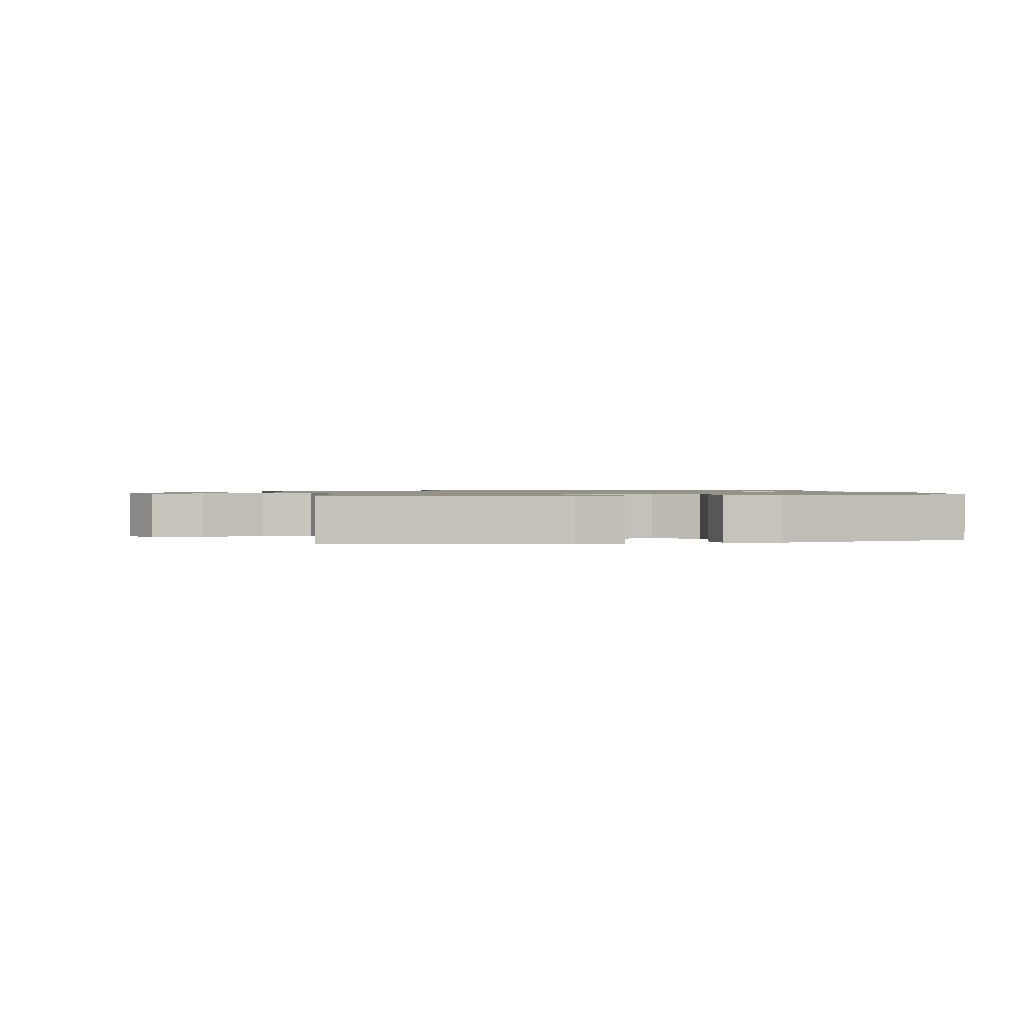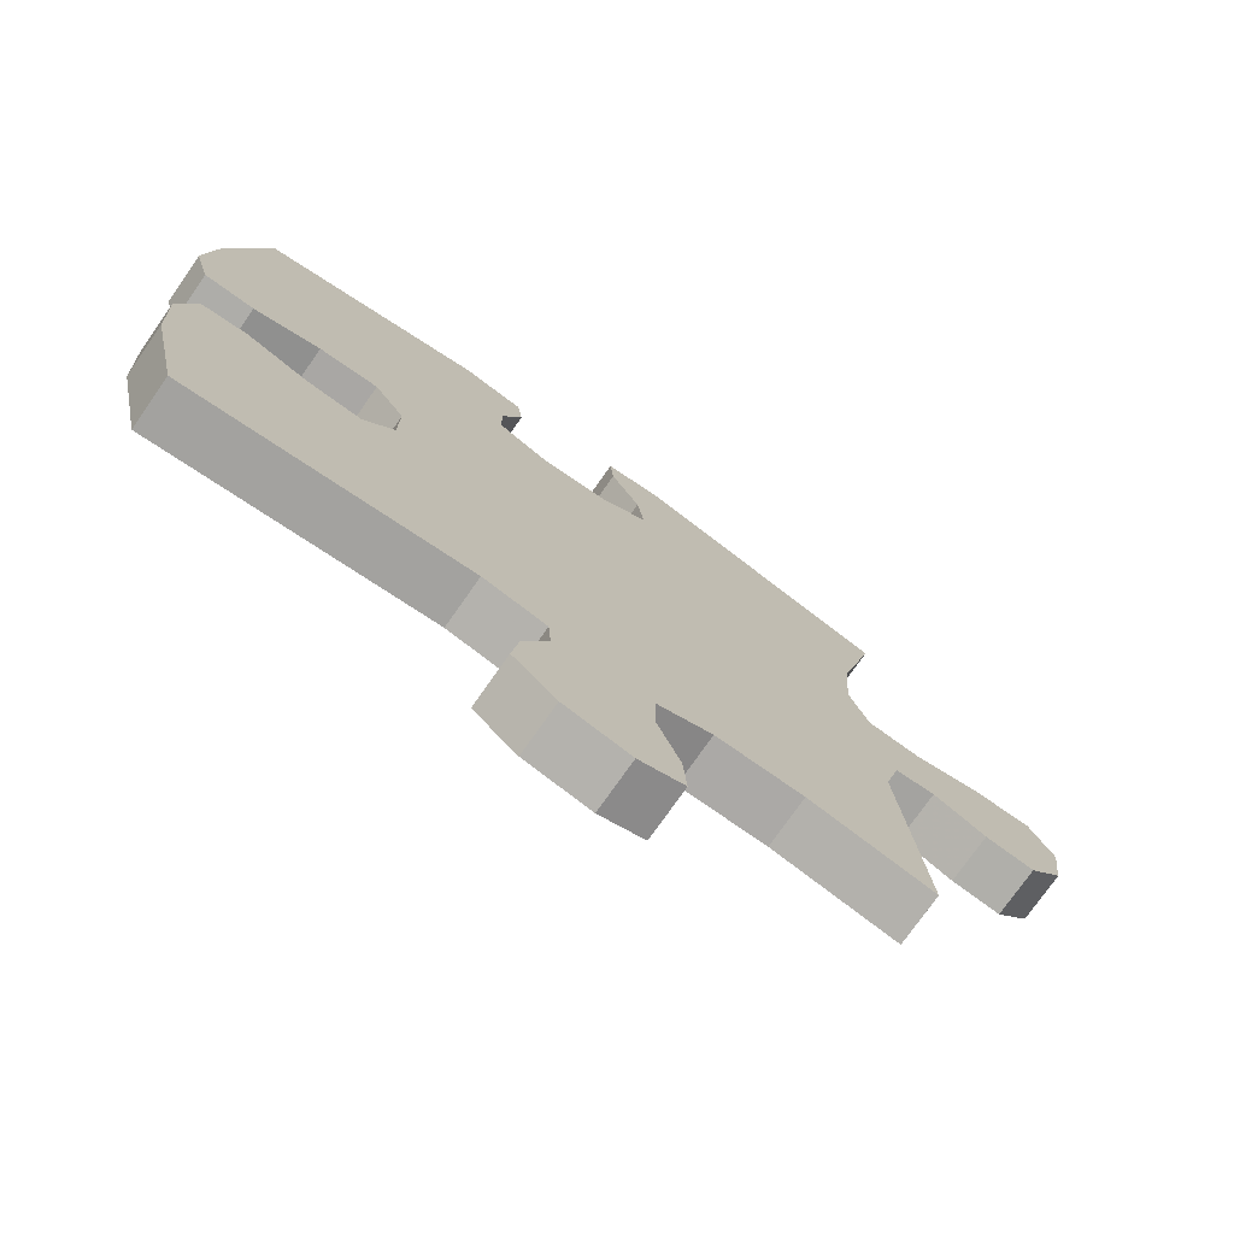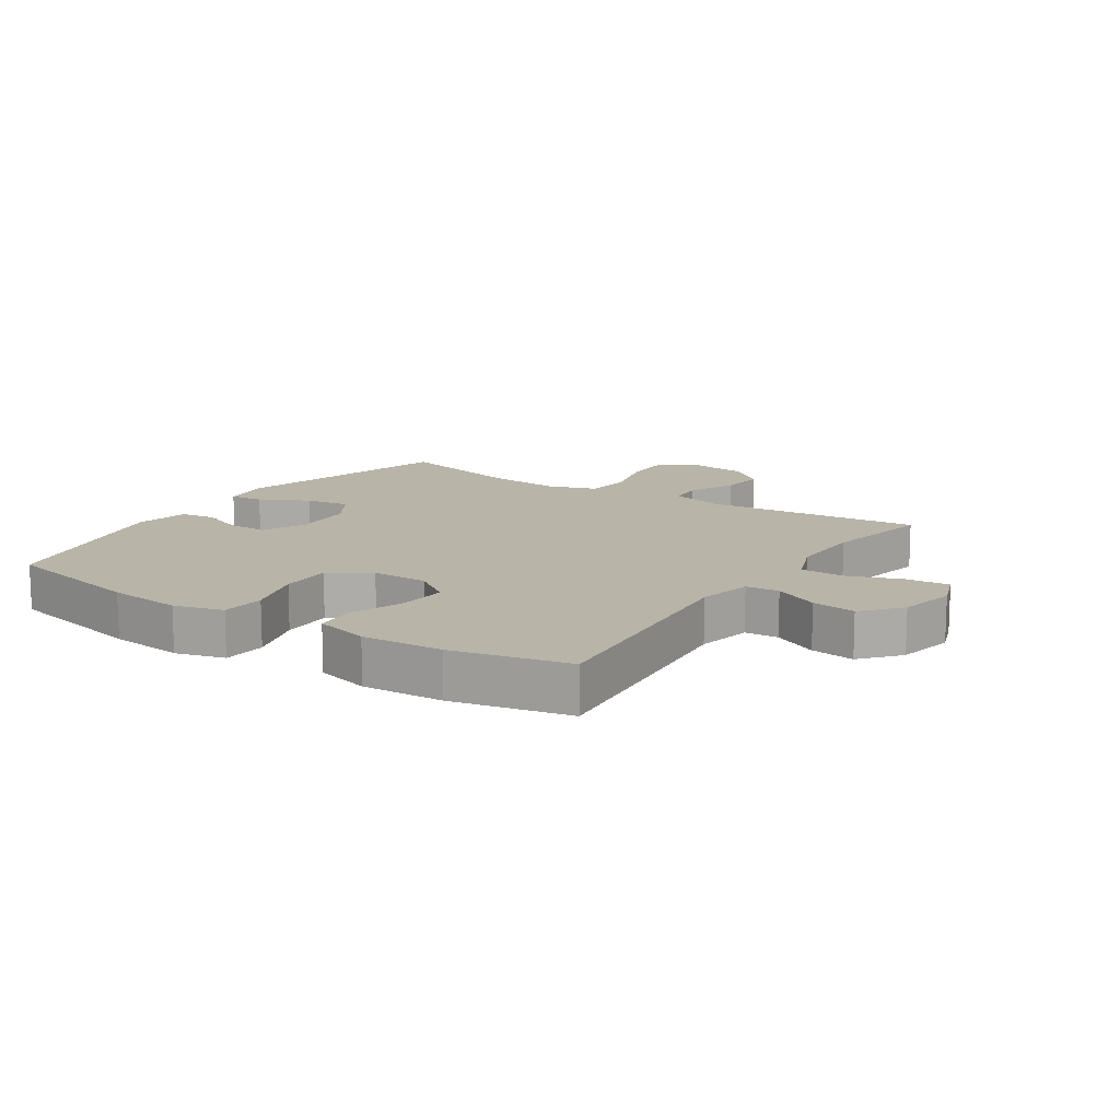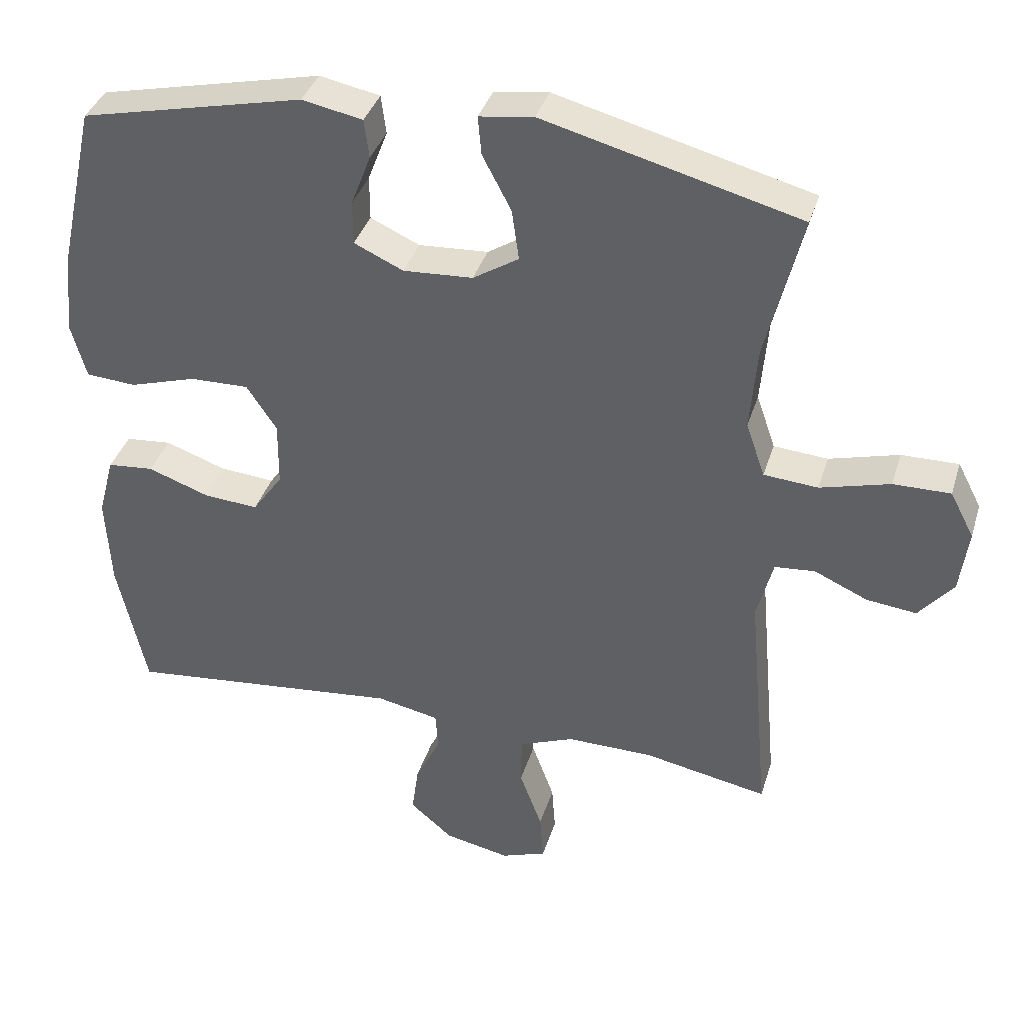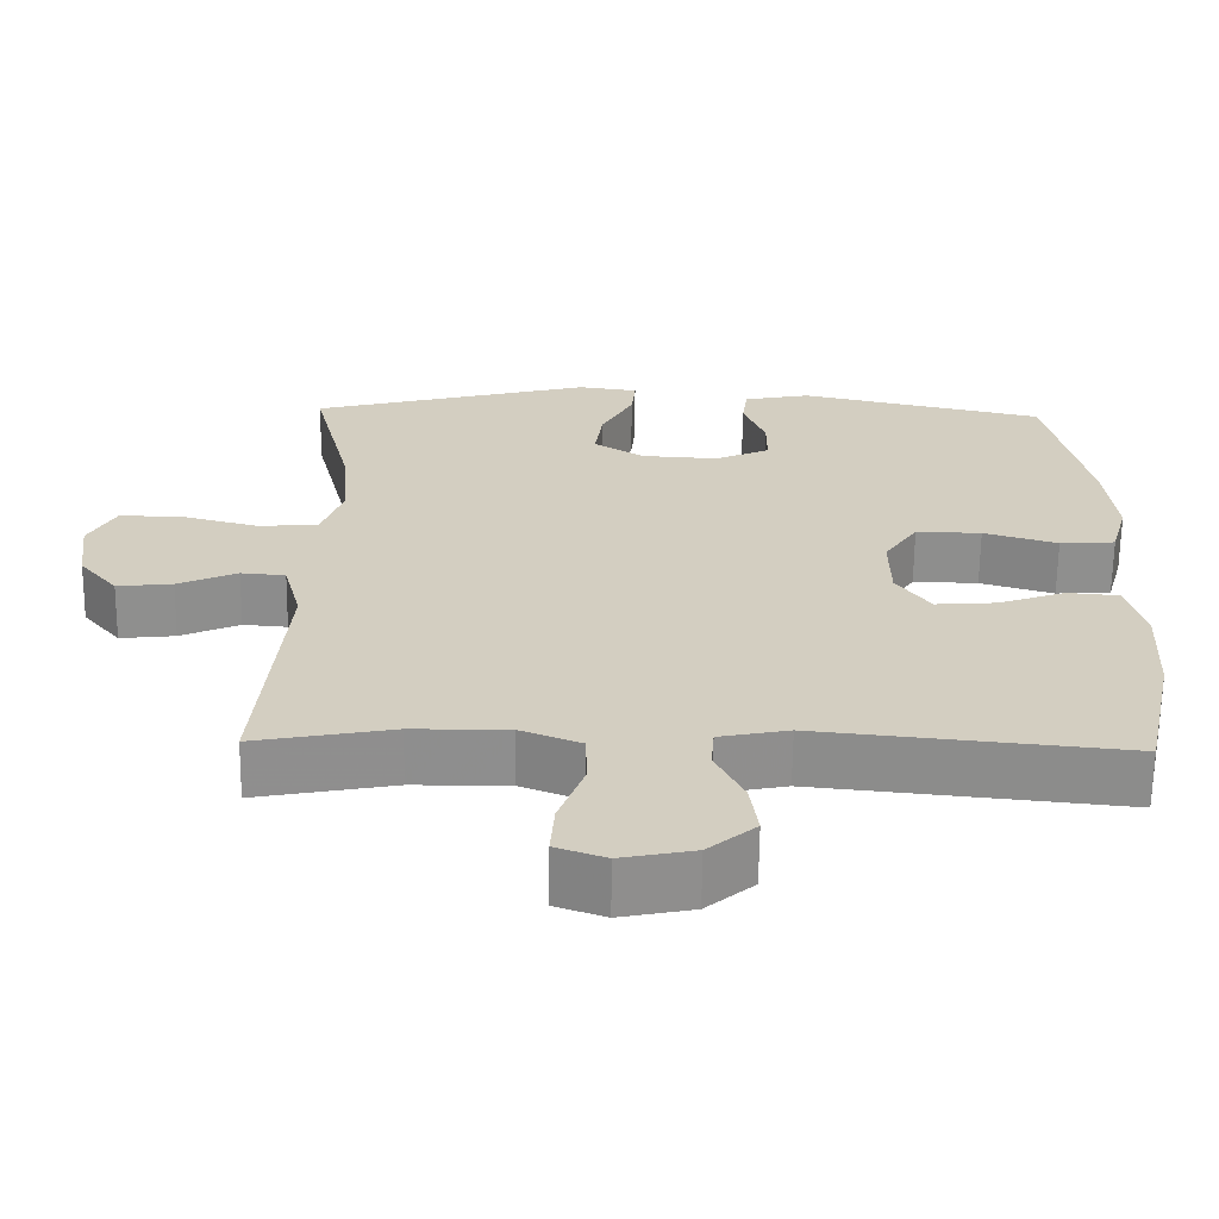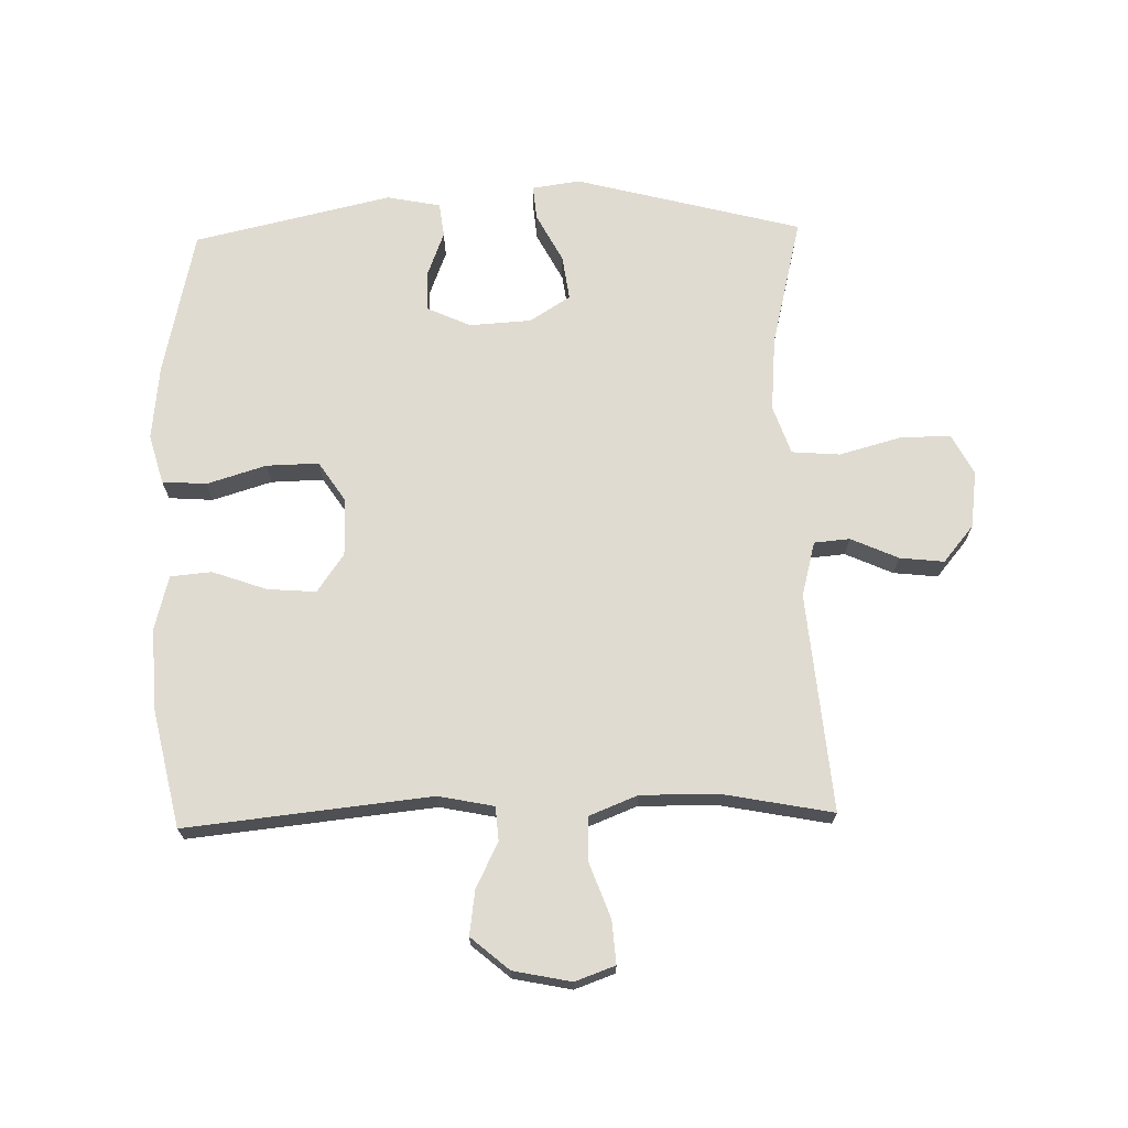
<metadata>
{"format":"obj","ext":"obj","renderer":"f3d","projection":"perspective","resolution":1024,"background":"white","views":[{"elev":1.0,"azim":-11.2,"up":"+Y"},{"elev":-75.4,"azim":145.0,"up":"+Z"},{"elev":13.3,"azim":123.5,"up":"+Y"},{"elev":37.3,"azim":-163.6,"up":"+Z"},{"elev":-64.9,"azim":-0.7,"up":"+Z"},{"elev":70.0,"azim":178.6,"up":"+Y"}]}
</metadata>
<code>
v 0.5 0.07 0.5
v 0.552 0.07 0.266
v 0.565 0.07 0.146
v 0.543 0.07 0.067
v 0.472 0.07 0.062
v 0.377 0.07 0.091
v 0.293 0.07 0.093
v 0.25 0.07 0.028
v 0.251 0.07 -0.064
v 0.294 0.07 -0.125
v 0.372 0.07 -0.119
v 0.459 0.07 -0.088
v 0.525 0.07 -0.094
v 0.548 0.07 -0.181
v 0.541 0.07 -0.312
v 0.5 0.07 -0.5
v 0.107 0.07 -0.459
v 0.018 0.07 -0.477
v 0.014 0.07 -0.531
v 0.05 0.07 -0.604
v 0.06 0.07 -0.675
v -0.001 0.07 -0.727
v -0.094 0.07 -0.746
v -0.158 0.07 -0.723
v -0.153 0.07 -0.654
v -0.121 0.07 -0.567
v -0.122 0.07 -0.496
v -0.2 0.07 -0.465
v -0.323 0.07 -0.466
v -0.5 0.07 -0.5
v -0.469 0.07 -0.15
v -0.492 0.07 -0.062
v -0.549 0.07 -0.057
v -0.625 0.07 -0.091
v -0.696 0.07 -0.099
v -0.745 0.07 -0.04
v -0.757 0.07 0.051
v -0.723 0.07 0.116
v -0.642 0.07 0.115
v -0.543 0.07 0.088
v -0.466 0.07 0.094
v -0.439 0.07 0.172
v -0.449 0.07 0.292
v -0.5 0.07 0.5
v -0.137 0.07 0.595
v -0.06 0.07 0.584
v -0.065 0.07 0.529
v -0.106 0.07 0.451
v -0.116 0.07 0.379
v -0.051 0.07 0.338
v 0.048 0.07 0.332
v 0.118 0.07 0.364
v 0.118 0.07 0.427
v 0.09 0.07 0.5
v 0.097 0.07 0.555
v 0.183 0.07 0.572
v 0.5 0 0.5
v 0.552 0 0.266
v 0.565 0 0.146
v 0.543 0 0.067
v 0.472 0 0.062
v 0.377 0 0.091
v 0.293 0 0.093
v 0.25 0 0.028
v 0.251 0 -0.064
v 0.294 0 -0.125
v 0.372 0 -0.119
v 0.459 0 -0.088
v 0.525 0 -0.094
v 0.548 0 -0.181
v 0.541 0 -0.312
v 0.5 0 -0.5
v 0.107 0 -0.459
v 0.018 0 -0.477
v 0.014 0 -0.531
v 0.05 0 -0.604
v 0.06 0 -0.675
v -0.001 0 -0.727
v -0.094 0 -0.746
v -0.158 0 -0.723
v -0.153 0 -0.654
v -0.121 0 -0.567
v -0.122 0 -0.496
v -0.2 0 -0.465
v -0.323 0 -0.466
v -0.5 0 -0.5
v -0.469 0 -0.15
v -0.492 0 -0.062
v -0.549 0 -0.057
v -0.625 0 -0.091
v -0.696 0 -0.099
v -0.745 0 -0.04
v -0.757 0 0.051
v -0.723 0 0.116
v -0.642 0 0.115
v -0.543 0 0.088
v -0.466 0 0.094
v -0.439 0 0.172
v -0.449 0 0.292
v -0.5 0 0.5
v -0.137 0 0.595
v -0.06 0 0.584
v -0.065 0 0.529
v -0.106 0 0.451
v -0.116 0 0.379
v -0.051 0 0.338
v 0.048 0 0.332
v 0.118 0 0.364
v 0.118 0 0.427
v 0.09 0 0.5
v 0.097 0 0.555
v 0.183 0 0.572
f 4 5 6
f 3 4 6
f 2 3 6
f 1 2 6
f 56 1 6
f 55 56 6
f 54 55 6
f 53 54 6
f 52 53 6 7
f 51 52 7 8
f 50 51 8 9
f 49 50 9 10
f 46 47 48
f 45 46 48
f 44 45 48
f 43 44 48
f 42 43 48 49
f 41 42 49 10
f 38 39 40
f 37 38 40
f 36 37 40
f 35 36 40
f 34 35 40
f 33 34 40
f 40 41 10
f 33 40 10
f 32 33 10
f 29 30 31
f 31 32 10
f 29 31 10
f 28 29 10
f 24 25 26
f 23 24 26
f 22 23 26
f 21 22 26
f 20 21 26
f 19 20 26
f 18 19 26 27
f 28 10 11
f 27 28 11
f 18 27 11
f 17 18 11
f 15 16 17
f 14 15 17
f 13 14 17
f 12 13 17
f 11 12 17
f 62 61 60
f 62 60 59
f 62 59 58
f 62 58 57
f 62 57 112
f 62 112 111
f 62 111 110
f 62 110 109
f 63 62 109 108
f 64 63 108 107
f 65 64 107 106
f 66 65 106 105
f 104 103 102
f 104 102 101
f 104 101 100
f 104 100 99
f 105 104 99 98
f 66 105 98 97
f 96 95 94
f 96 94 93
f 96 93 92
f 96 92 91
f 96 91 90
f 96 90 89
f 66 97 96
f 66 96 89
f 66 89 88
f 87 86 85
f 66 88 87
f 66 87 85
f 66 85 84
f 82 81 80
f 82 80 79
f 82 79 78
f 82 78 77
f 82 77 76
f 82 76 75
f 83 82 75 74
f 67 66 84
f 67 84 83
f 67 83 74
f 67 74 73
f 73 72 71
f 73 71 70
f 73 70 69
f 73 69 68
f 73 68 67
f 1 57 58 2
f 2 58 59 3
f 3 59 60 4
f 4 60 61 5
f 5 61 62 6
f 6 62 63 7
f 7 63 64 8
f 8 64 65 9
f 9 65 66 10
f 10 66 67 11
f 11 67 68 12
f 12 68 69 13
f 13 69 70 14
f 14 70 71 15
f 15 71 72 16
f 16 72 73 17
f 17 73 74 18
f 18 74 75 19
f 19 75 76 20
f 20 76 77 21
f 21 77 78 22
f 22 78 79 23
f 23 79 80 24
f 24 80 81 25
f 25 81 82 26
f 26 82 83 27
f 27 83 84 28
f 28 84 85 29
f 29 85 86 30
f 30 86 87 31
f 31 87 88 32
f 32 88 89 33
f 33 89 90 34
f 34 90 91 35
f 35 91 92 36
f 36 92 93 37
f 37 93 94 38
f 38 94 95 39
f 39 95 96 40
f 40 96 97 41
f 41 97 98 42
f 42 98 99 43
f 43 99 100 44
f 44 100 101 45
f 45 101 102 46
f 46 102 103 47
f 47 103 104 48
f 48 104 105 49
f 49 105 106 50
f 50 106 107 51
f 51 107 108 52
f 52 108 109 53
f 53 109 110 54
f 54 110 111 55
f 55 111 112 56
f 56 112 57 1

</code>
